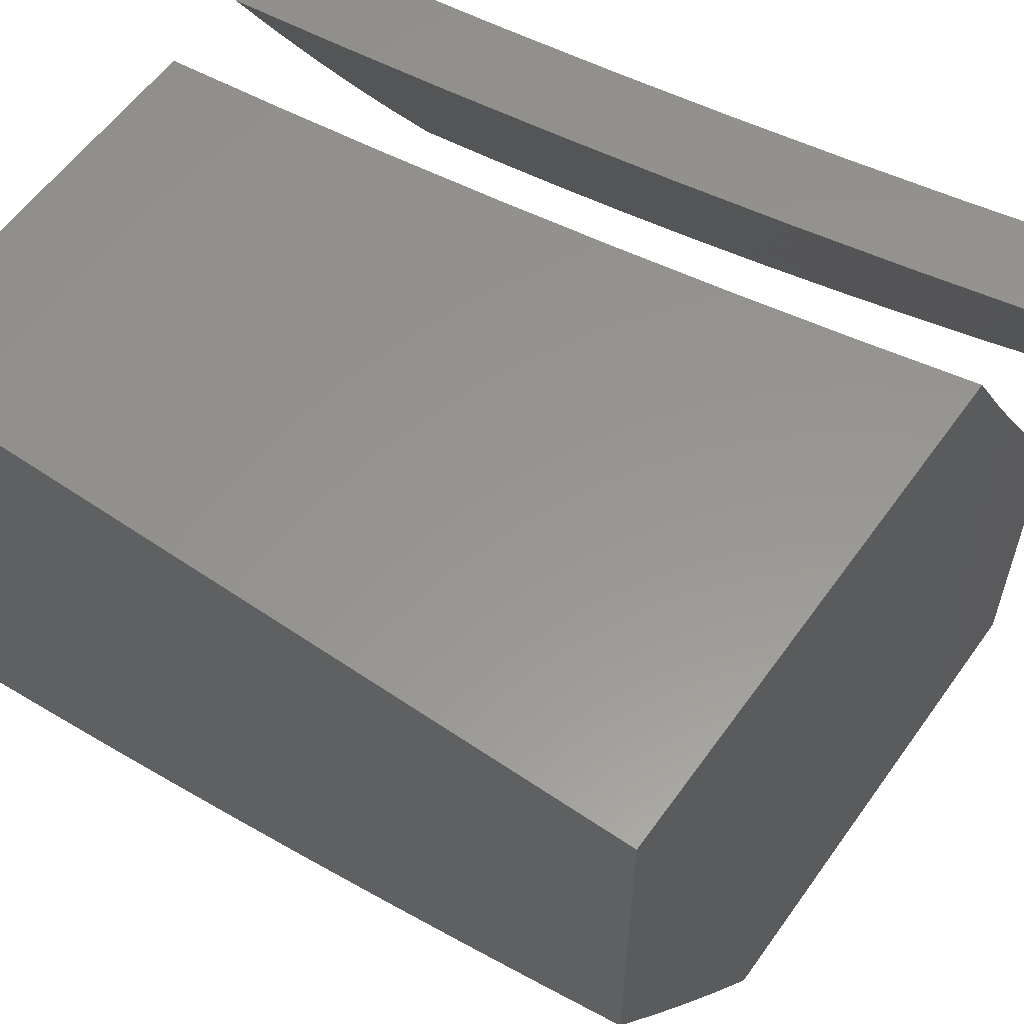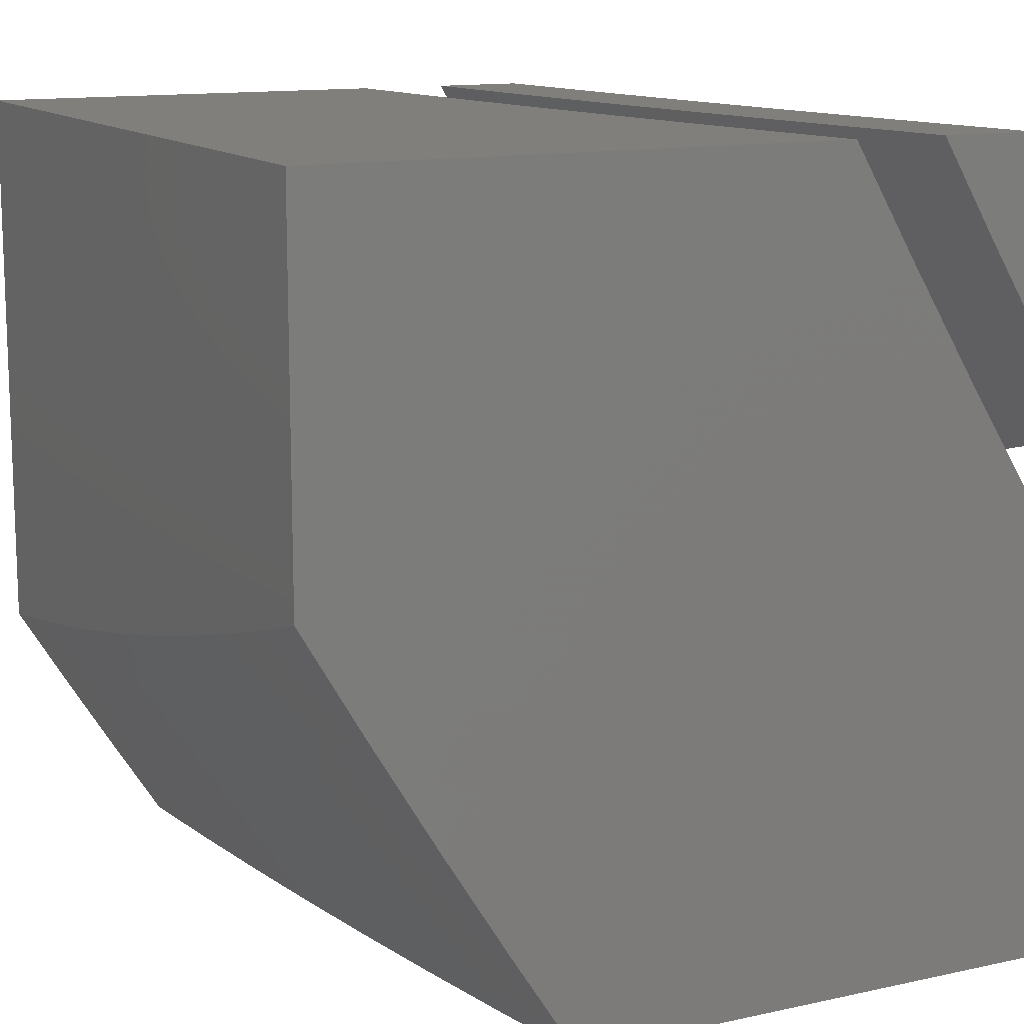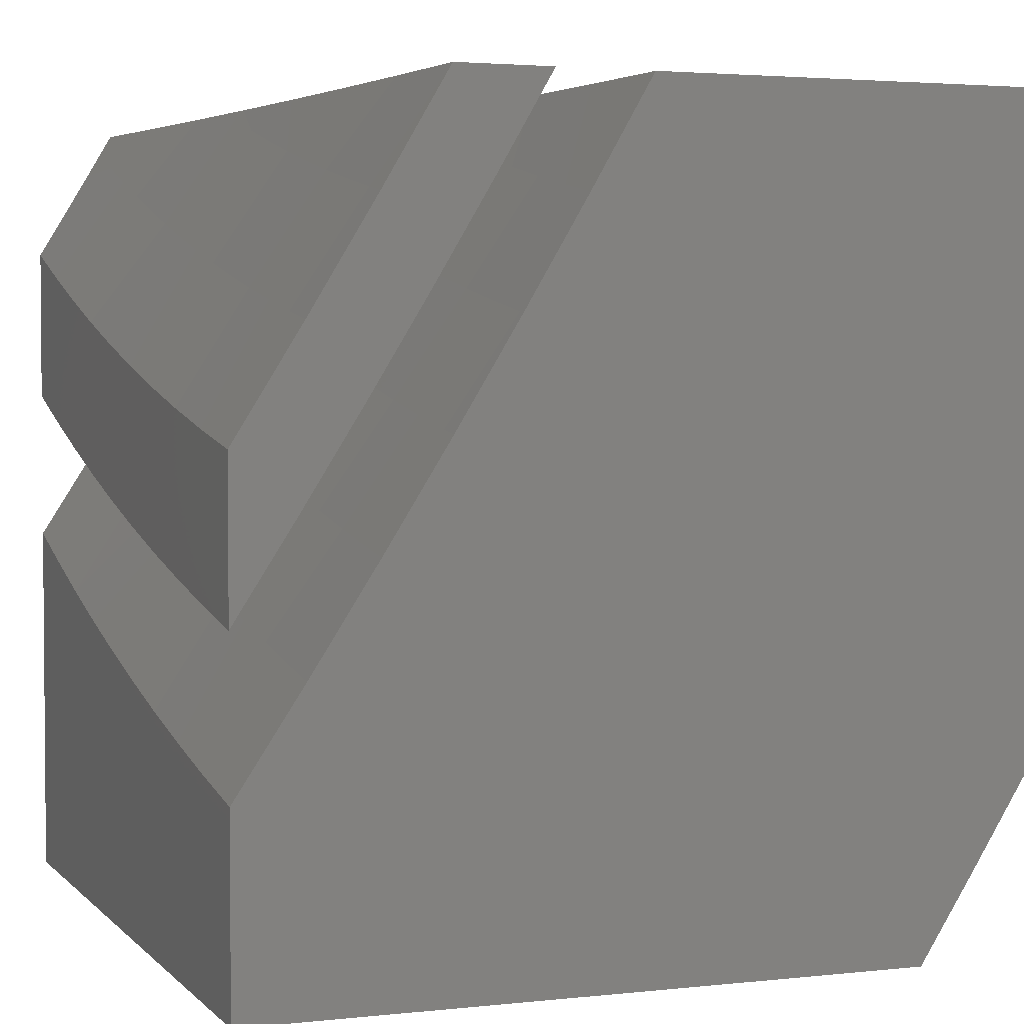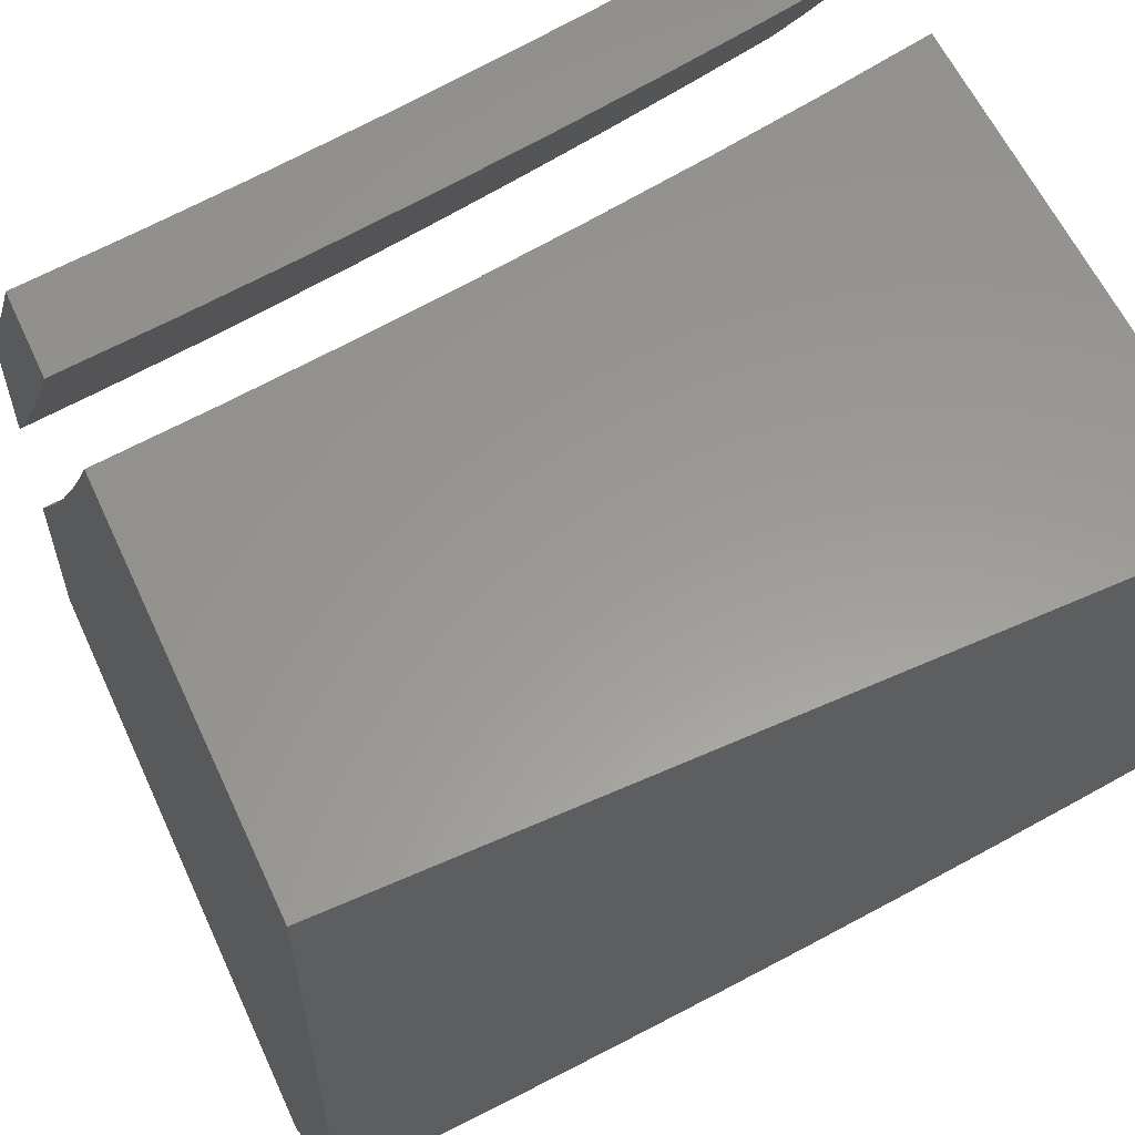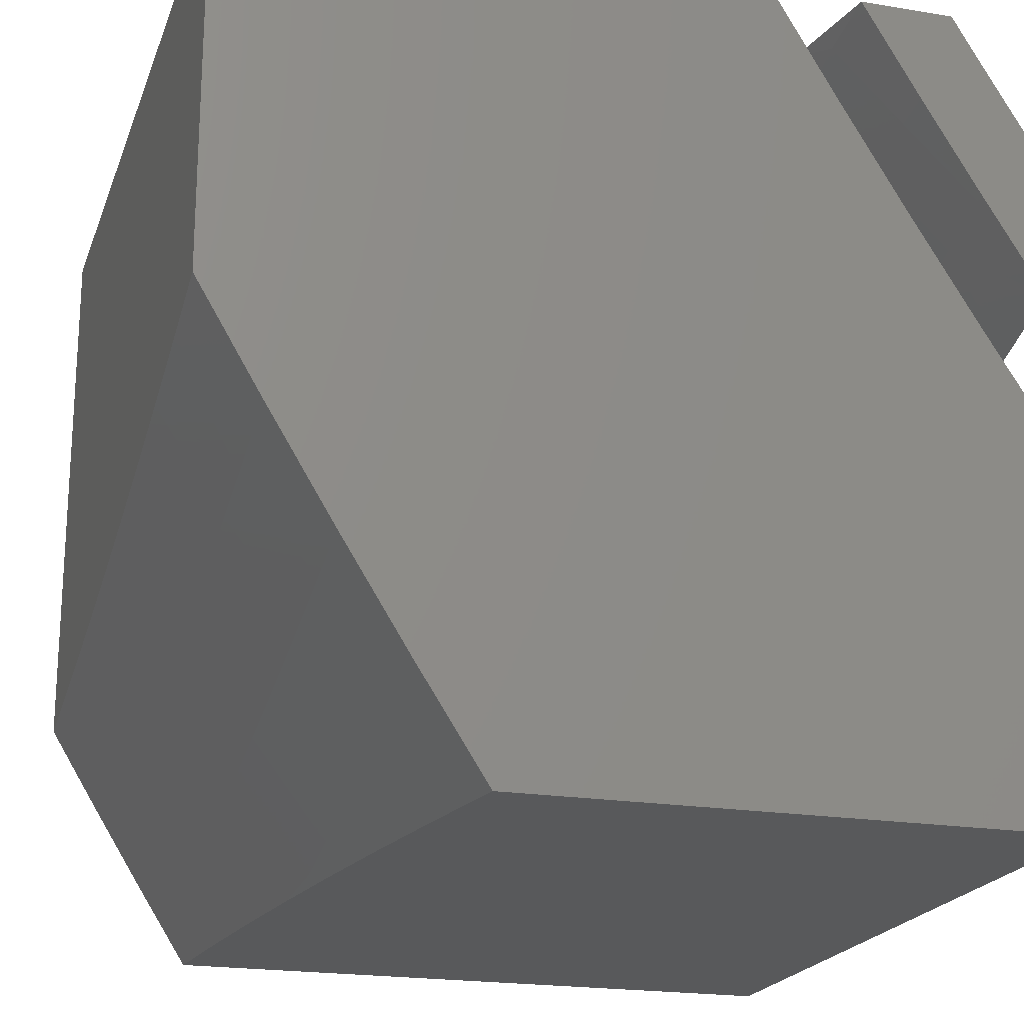
<metadata>
{"format":"stl","ext":"stl","renderer":"f3d","projection":"perspective","resolution":1024,"background":"white","views":[{"elev":58.0,"azim":-144.8,"up":"+Y"},{"elev":12.9,"azim":-116.8,"up":"+Y"},{"elev":3.0,"azim":69.2,"up":"+Y"},{"elev":59.4,"azim":155.4,"up":"+Y"},{"elev":-20.6,"azim":-106.7,"up":"+Y"}]}
</metadata>
<code>
# stl→obj: 245 verts, 482 faces
v -2 -6.109 -10.03
v -2 -6.164 -10
v -1.93 -6.048 -10.08
v -1.891 -6.198 -10
v -1.852 -6.072 -10.08
v -1.774 -6.096 -10.08
v -1.858 -6 -10.12
v -1.716 -6 -10.15
v -1.696 -6.118 -10.08
v -1.584 -6.011 -10.16
v -1.617 -6.139 -10.08
v -1.506 -6.031 -10.16
v -1.538 -6.159 -10.08
v -1.429 -6.05 -10.16
v -1.459 -6.179 -10.08
v -1.351 -6.068 -10.16
v -1.38 -6.197 -10.08
v -1.273 -6.084 -10.16
v -1.3 -6.214 -10.08
v -1.195 -6.1 -10.16
v -1.22 -6.23 -10.08
v -1.117 -6.115 -10.16
v -1.14 -6.245 -10.08
v -1.038 -6.129 -10.16
v -1.06 -6.259 -10.08
v -1 -6.135 -10.16
v -1 -6.269 -10.08
v -1 -6.402 -10
v -1.113 -6.384 -10
v -1.225 -6.363 -10
v -1.337 -6.34 -10
v -1.781 -6.23 -10
v -1.671 -6.261 -10
v -1.56 -6.289 -10
v -1.449 -6.316 -10
v -1 -6 -10.24
v -1.144 -6 -10.23
v -1.287 -6 -10.21
v -1.43 -6 -10.19
v -1.573 -6 -10.17
v -2 -6 -10.1
v -2 -6.055 -10.07
v -1 -6.472 -10.07
v -1 -6.588 -10
v -1.068 -6.461 -10.07
v -1.113 -6.57 -10
v -1.153 -6.447 -10.07
v -1.225 -6.55 -10
v -1.238 -6.431 -10.07
v -1.337 -6.528 -10
v -1.322 -6.414 -10.07
v -1.406 -6.396 -10.07
v -1.382 -6.283 -10.15
v -1.464 -6.265 -10.15
v -1.438 -6.152 -10.22
v -1.519 -6.132 -10.22
v -1.491 -6.019 -10.29
v -1.599 -6.112 -10.22
v -1.573 -6 -10.29
v -1.68 -6.09 -10.22
v -1.716 -6 -10.27
v -1.76 -6.067 -10.22
v -1.839 -6.044 -10.22
v -1.792 -6.179 -10.15
v -1.873 -6.155 -10.15
v -1.824 -6.29 -10.07
v -1.907 -6.265 -10.07
v -1.891 -6.389 -10
v -2 -6.356 -10
v -1.449 -6.504 -10
v -1.491 -6.377 -10.07
v -1.547 -6.245 -10.15
v -1.56 -6.478 -10
v -1.574 -6.357 -10.07
v -1.629 -6.224 -10.15
v -1.671 -6.45 -10
v -1.658 -6.336 -10.07
v -1.71 -6.202 -10.15
v -1.781 -6.421 -10
v -1.741 -6.313 -10.07
v -1.989 -6.24 -10.07
v -2 -6.238 -10.07
v -1.954 -6.13 -10.15
v -2 -6.12 -10.15
v -1.919 -6.019 -10.22
v -2 -6 -10.22
v -1.858 -6 -10.24
v -1.43 -6 -10.31
v -1.411 -6.038 -10.29
v -1.357 -6.17 -10.22
v -1.299 -6.301 -10.15
v -1.287 -6 -10.33
v -1.332 -6.056 -10.29
v -1.275 -6.187 -10.22
v -1.216 -6.318 -10.15
v -1.252 -6.073 -10.29
v -1.144 -6 -10.35
v -1.172 -6.089 -10.29
v -1.092 -6.104 -10.29
v -1.112 -6.219 -10.22
v -1.03 -6.233 -10.22
v -1.049 -6.347 -10.15
v -1 -6.238 -10.22
v -1 -6.355 -10.15
v -1 -6 -10.36
v -1.011 -6.117 -10.29
v -1 -6.119 -10.29
v -1.133 -6.333 -10.15
v -1.194 -6.204 -10.22
v -1 -6.693 -11
v -1.113 -6.675 -11
v -1 -6 -11
v -1.225 -6.655 -11
v -1.337 -6.633 -11
v -1.449 -6.61 -11
v -1.56 -6.585 -11
v -1.671 -6.557 -11
v -2 -6 -11
v -1.781 -6.528 -11
v -1.891 -6.497 -11
v -2 -6.465 -11
v -1 -6.77 -10
v -1.113 -6.752 -10
v -1 -7 -10
v -1.225 -6.733 -10
v -1.337 -6.711 -10
v -2 -7 -10
v -1.449 -6.688 -10
v -1.56 -6.663 -10
v -1.671 -6.636 -10
v -1.781 -6.607 -10
v -1.891 -6.577 -10
v -2 -6.544 -10
v -2 -6.6 -10.92
v -2 -6.138 -10.25
v -2 -6 -10.33
v -2 -6.274 -10.17
v -2 -6.734 -10.84
v -2 -6.41 -10.09
v -2 -6.868 -10.76
v -2 -7 -10.67
v -1.858 -6 -10.36
v -1.716 -6 -10.38
v -1.573 -6 -10.41
v -1.43 -6 -10.43
v -1.287 -6 -10.44
v -1.144 -6 -10.46
v -1 -6 -10.48
v -1 -6.898 -10.87
v -1 -6.517 -10.16
v -1 -7 -10.81
v -1 -6.644 -10.08
v -1 -6.389 -10.24
v -1 -6.796 -10.94
v -1 -6.131 -10.4
v -1 -6.261 -10.32
v -1.858 -7 -10.7
v -1.716 -7 -10.72
v -1.573 -7 -10.74
v -1.43 -7 -10.76
v -1.287 -7 -10.78
v -1.144 -7 -10.79
v -1.952 -6.429 -10.08
v -1.865 -6.455 -10.08
v -1.778 -6.479 -10.08
v -1.745 -6.359 -10.16
v -1.659 -6.381 -10.16
v -1.628 -6.259 -10.24
v -1.543 -6.281 -10.24
v -1.513 -6.157 -10.32
v -1.43 -6.177 -10.32
v -1.401 -6.052 -10.4
v -1.319 -6.07 -10.4
v -1.237 -6.087 -10.4
v -1.155 -6.104 -10.4
v -1.073 -6.119 -10.4
v -1.179 -6.23 -10.32
v -1.095 -6.245 -10.32
v -1.203 -6.355 -10.24
v -1.117 -6.37 -10.24
v -1.226 -6.479 -10.16
v -1.139 -6.495 -10.16
v -1.25 -6.602 -10.08
v -1.161 -6.618 -10.08
v -1.691 -6.503 -10.08
v -1.573 -6.403 -10.16
v -1.458 -6.301 -10.24
v -1.346 -6.195 -10.32
v -1.603 -6.525 -10.08
v -1.487 -6.424 -10.16
v -1.373 -6.32 -10.24
v -1.263 -6.213 -10.32
v -1.515 -6.546 -10.08
v -1.4 -6.443 -10.16
v -1.288 -6.338 -10.24
v -1.427 -6.566 -10.08
v -1.313 -6.462 -10.16
v -1.338 -6.584 -10.08
v -1.071 -6.633 -10.08
v -1.051 -6.509 -10.16
v -1.031 -6.385 -10.24
v -1.011 -6.259 -10.32
v -1.482 -6.032 -10.4
v -1.596 -6.136 -10.32
v -1.712 -6.237 -10.24
v -1.831 -6.334 -10.16
v -1.563 -6.012 -10.4
v -1.678 -6.114 -10.32
v -1.796 -6.213 -10.24
v -1.916 -6.309 -10.16
v -1.76 -6.091 -10.32
v -1.842 -6.067 -10.32
v -1.924 -6.041 -10.32
v -1.962 -6.162 -10.24
v -1.879 -6.188 -10.24
v -1.078 -6.942 -10.84
v -1.162 -6.929 -10.84
v -1.247 -6.914 -10.84
v -1.331 -6.898 -10.84
v -1.306 -6.772 -10.92
v -1.389 -6.755 -10.92
v -1.471 -6.738 -10.92
v -1.552 -6.72 -10.92
v -1.498 -6.864 -10.84
v -1.581 -6.845 -10.84
v -1.525 -6.989 -10.76
v -1.61 -6.97 -10.76
v -1.414 -6.882 -10.84
v -1.779 -6.928 -10.76
v -1.695 -6.95 -10.76
v -1.665 -6.825 -10.84
v -1.634 -6.7 -10.92
v -1.863 -6.906 -10.76
v -1.947 -6.883 -10.76
v -1.913 -6.76 -10.84
v -1.995 -6.736 -10.84
v -1.958 -6.613 -10.92
v -1.877 -6.636 -10.92
v -1.797 -6.658 -10.92
v -1.715 -6.68 -10.92
v -1.224 -6.787 -10.92
v -1.141 -6.802 -10.92
v -1.058 -6.815 -10.92
v -1.748 -6.805 -10.84
v -1.83 -6.783 -10.84
f 1 2 3
f 3 2 4
f 3 4 5
f 5 4 6
f 5 6 7
f 7 6 8
f 8 6 9
f 8 9 10
f 10 9 11
f 10 11 12
f 12 11 13
f 12 13 14
f 14 13 15
f 14 15 16
f 16 15 17
f 16 17 18
f 18 17 19
f 18 19 20
f 20 19 21
f 20 21 22
f 22 21 23
f 22 23 24
f 24 23 25
f 24 25 26
f 26 25 27
f 27 25 28
f 28 25 29
f 29 25 23
f 29 23 30
f 30 23 21
f 30 21 31
f 31 21 19
f 31 19 17
f 4 32 6
f 6 32 9
f 32 33 9
f 9 33 11
f 33 34 11
f 11 34 13
f 13 34 15
f 15 34 35
f 15 35 17
f 17 35 31
f 26 36 24
f 24 36 37
f 24 37 22
f 22 37 20
f 37 38 20
f 20 38 18
f 18 38 16
f 16 38 39
f 16 39 14
f 14 39 12
f 39 40 12
f 12 40 10
f 40 8 10
f 5 7 3
f 3 7 41
f 3 41 42
f 42 1 3
f 43 44 45
f 45 44 46
f 45 46 47
f 47 46 48
f 47 48 49
f 49 48 50
f 49 50 51
f 51 50 52
f 51 52 53
f 53 52 54
f 53 54 55
f 55 54 56
f 55 56 57
f 57 56 58
f 57 58 59
f 59 58 60
f 59 60 61
f 61 60 62
f 61 62 63
f 63 62 64
f 63 64 65
f 65 64 66
f 65 66 67
f 67 66 68
f 67 68 69
f 50 70 52
f 52 70 71
f 52 71 54
f 54 71 72
f 54 72 56
f 56 72 58
f 70 73 71
f 71 73 74
f 71 74 72
f 72 74 75
f 72 75 58
f 58 75 60
f 73 76 74
f 74 76 77
f 74 77 75
f 75 77 78
f 75 78 60
f 60 78 62
f 76 79 77
f 77 79 80
f 77 80 78
f 78 80 64
f 78 64 62
f 80 79 66
f 66 79 68
f 67 69 81
f 81 69 82
f 81 82 83
f 83 82 84
f 83 84 85
f 85 84 86
f 85 86 87
f 85 87 63
f 63 87 61
f 59 88 57
f 57 88 89
f 57 89 55
f 55 89 90
f 55 90 53
f 53 90 91
f 53 91 51
f 51 91 49
f 88 92 89
f 89 92 93
f 89 93 90
f 90 93 94
f 90 94 91
f 91 94 95
f 91 95 49
f 49 95 47
f 93 92 96
f 96 92 97
f 96 97 98
f 98 97 99
f 98 99 100
f 100 99 101
f 100 101 102
f 102 101 103
f 102 103 104
f 97 105 99
f 99 105 106
f 99 106 101
f 101 106 107
f 101 107 103
f 105 107 106
f 102 104 45
f 45 104 43
f 102 45 108
f 108 45 47
f 108 47 95
f 102 108 100
f 100 108 109
f 100 109 98
f 98 109 96
f 109 108 95
f 96 109 94
f 94 109 95
f 93 96 94
f 66 64 80
f 85 63 65
f 81 83 67
f 67 83 65
f 83 85 65
f 105 36 107
f 107 36 26
f 107 26 103
f 103 26 104
f 104 26 27
f 104 27 43
f 43 27 28
f 43 28 44
f 29 48 28
f 28 48 46
f 28 46 44
f 48 29 50
f 50 29 30
f 50 30 70
f 70 30 31
f 70 31 73
f 73 31 35
f 73 35 76
f 76 35 34
f 76 34 79
f 79 34 33
f 79 33 68
f 68 33 32
f 68 32 69
f 69 32 4
f 69 4 2
f 69 2 82
f 82 2 1
f 82 1 42
f 82 42 84
f 84 42 41
f 84 41 86
f 41 7 86
f 86 7 8
f 86 8 87
f 87 8 40
f 87 40 61
f 61 40 39
f 61 39 59
f 59 39 38
f 59 38 88
f 88 38 37
f 88 37 92
f 92 37 36
f 92 36 97
f 97 36 105
f 110 111 112
f 112 111 113
f 112 113 114
f 114 115 112
f 112 115 116
f 112 116 117
f 112 117 118
f 118 117 119
f 118 119 120
f 120 121 118
f 122 123 124
f 124 123 125
f 124 125 126
f 124 126 127
f 127 126 128
f 127 128 129
f 129 130 127
f 127 130 131
f 127 131 132
f 132 133 127
f 134 135 121
f 121 135 136
f 121 136 118
f 135 134 137
f 137 134 138
f 137 138 139
f 139 138 140
f 139 140 133
f 133 140 141
f 133 141 127
f 136 142 118
f 118 142 143
f 118 143 144
f 144 145 118
f 118 145 112
f 112 145 146
f 112 146 147
f 147 148 112
f 149 150 151
f 151 150 152
f 151 152 124
f 124 152 122
f 150 149 153
f 153 149 154
f 153 154 110
f 112 155 110
f 110 155 156
f 110 156 153
f 112 148 155
f 141 157 127
f 127 157 158
f 127 158 159
f 127 159 124
f 124 159 160
f 124 160 161
f 161 162 124
f 124 162 151
f 139 133 163
f 163 133 132
f 163 132 164
f 164 132 165
f 164 165 166
f 166 165 167
f 166 167 168
f 168 167 169
f 168 169 170
f 170 169 171
f 170 171 172
f 172 171 173
f 172 173 146
f 146 173 174
f 146 174 147
f 147 174 175
f 147 175 176
f 176 175 177
f 176 177 178
f 178 177 179
f 178 179 180
f 180 179 181
f 180 181 182
f 182 181 183
f 182 183 184
f 184 183 125
f 184 125 123
f 132 131 165
f 165 131 185
f 165 185 167
f 167 185 186
f 167 186 169
f 169 186 187
f 169 187 171
f 171 187 188
f 171 188 173
f 173 188 174
f 131 130 185
f 185 130 189
f 185 189 186
f 186 189 190
f 186 190 187
f 187 190 191
f 187 191 188
f 188 191 192
f 188 192 174
f 174 192 175
f 130 129 189
f 189 129 193
f 189 193 190
f 190 193 194
f 190 194 191
f 191 194 195
f 191 195 192
f 192 195 177
f 192 177 175
f 129 128 193
f 193 128 196
f 193 196 194
f 194 196 197
f 194 197 195
f 195 197 179
f 195 179 177
f 196 128 198
f 198 128 126
f 198 126 183
f 183 126 125
f 184 123 199
f 199 123 122
f 199 122 152
f 152 150 199
f 199 150 200
f 199 200 184
f 184 200 182
f 150 153 200
f 200 153 201
f 200 201 182
f 182 201 180
f 153 156 201
f 201 156 202
f 201 202 180
f 180 202 178
f 156 155 202
f 202 155 178
f 178 155 176
f 176 155 148
f 176 148 147
f 146 145 172
f 172 145 203
f 172 203 170
f 170 203 204
f 170 204 168
f 168 204 205
f 168 205 166
f 166 205 206
f 166 206 164
f 164 206 163
f 145 144 203
f 203 144 207
f 203 207 204
f 204 207 208
f 204 208 205
f 205 208 209
f 205 209 206
f 206 209 210
f 206 210 163
f 163 210 139
f 144 143 207
f 207 143 208
f 208 143 211
f 211 143 142
f 211 142 212
f 212 142 213
f 212 213 214
f 214 213 135
f 214 135 137
f 142 136 213
f 213 136 135
f 139 210 137
f 137 210 215
f 137 215 214
f 214 215 212
f 211 212 215
f 211 215 209
f 209 215 210
f 211 209 208
f 196 198 197
f 197 198 181
f 197 181 179
f 183 181 198
f 149 151 216
f 216 151 162
f 216 162 217
f 217 162 161
f 217 161 218
f 218 161 219
f 218 219 220
f 220 219 221
f 220 221 114
f 114 221 115
f 115 221 222
f 115 222 223
f 223 222 224
f 223 224 225
f 225 224 226
f 225 226 227
f 227 226 159
f 227 159 158
f 161 160 219
f 219 160 228
f 219 228 221
f 221 228 222
f 228 160 226
f 226 160 159
f 157 229 158
f 158 229 230
f 158 230 227
f 227 230 231
f 227 231 225
f 225 231 232
f 225 232 223
f 223 232 116
f 223 116 115
f 229 157 233
f 233 157 141
f 233 141 234
f 234 141 140
f 234 140 235
f 235 140 236
f 235 236 237
f 237 236 138
f 237 138 134
f 140 138 236
f 121 120 134
f 134 120 237
f 237 120 238
f 238 120 119
f 238 119 239
f 239 119 117
f 239 117 240
f 240 117 232
f 240 232 231
f 117 116 232
f 114 113 220
f 220 113 241
f 220 241 218
f 218 241 217
f 113 111 241
f 241 111 242
f 241 242 217
f 217 242 216
f 242 111 243
f 243 111 110
f 243 110 154
f 154 149 243
f 243 149 216
f 243 216 242
f 224 222 228
f 228 226 224
f 231 230 244
f 244 230 229
f 244 229 245
f 245 229 233
f 245 233 235
f 235 233 234
f 239 240 244
f 244 240 231
f 239 244 245
f 238 239 245
f 238 245 235
f 238 235 237

</code>
